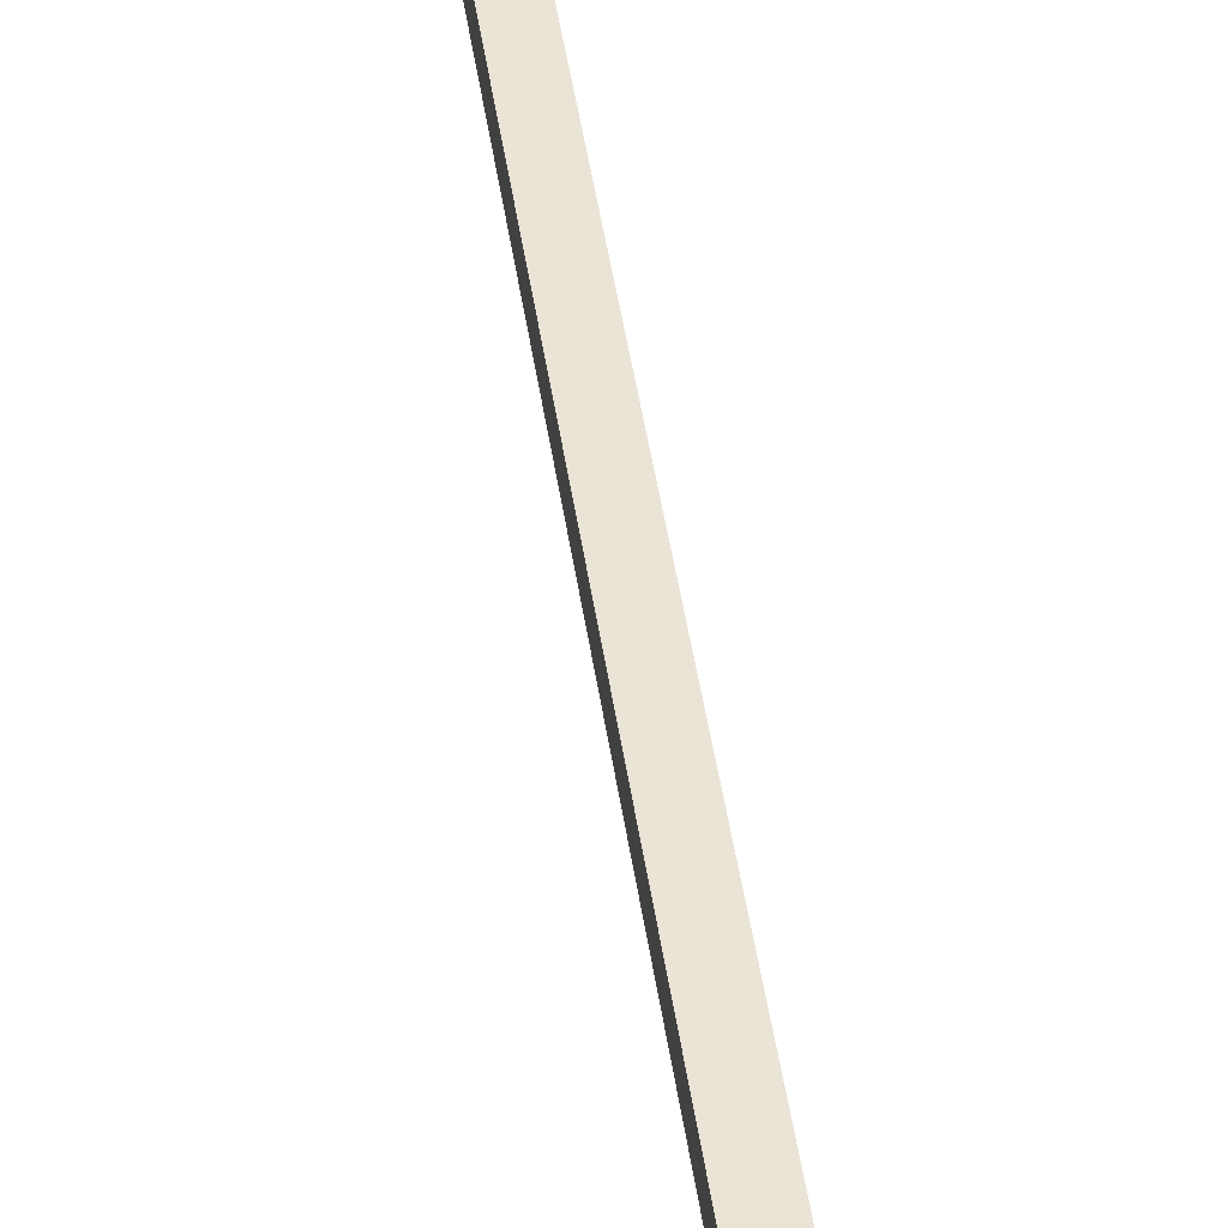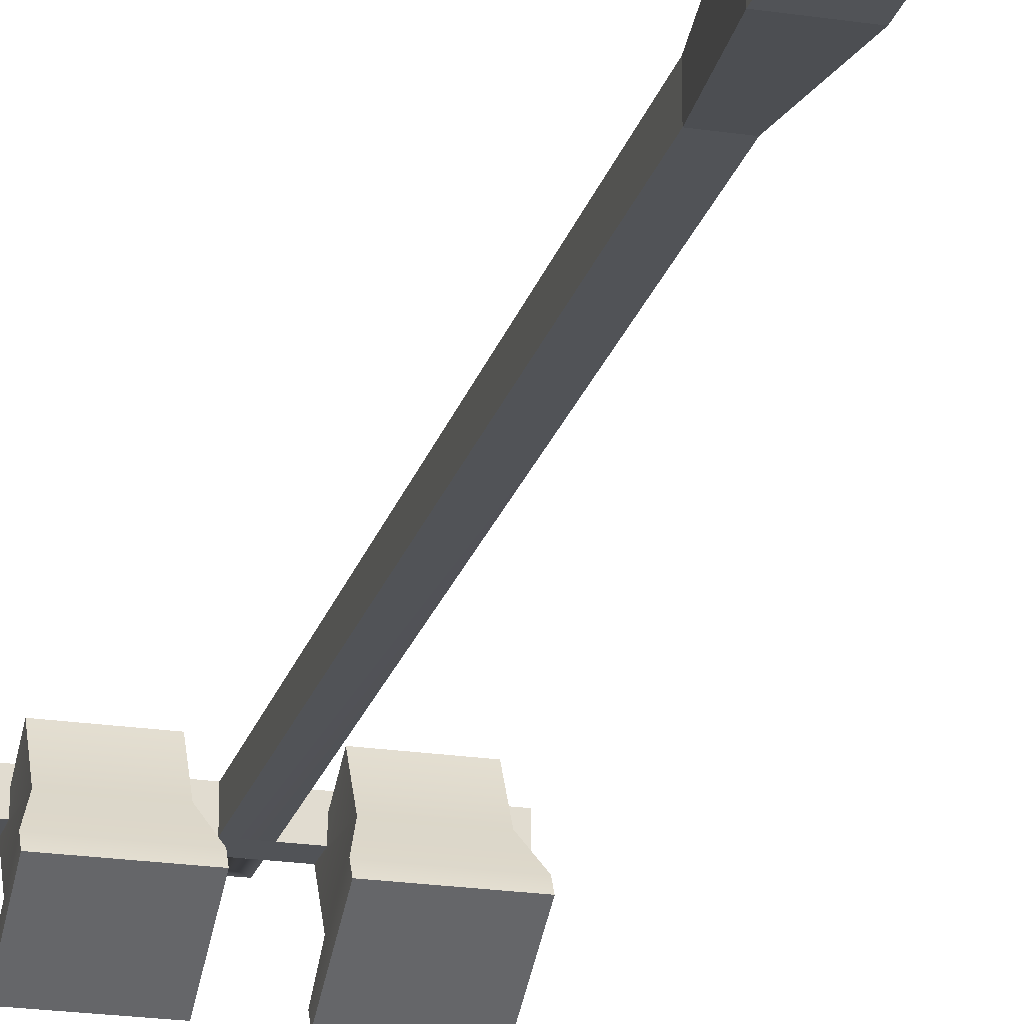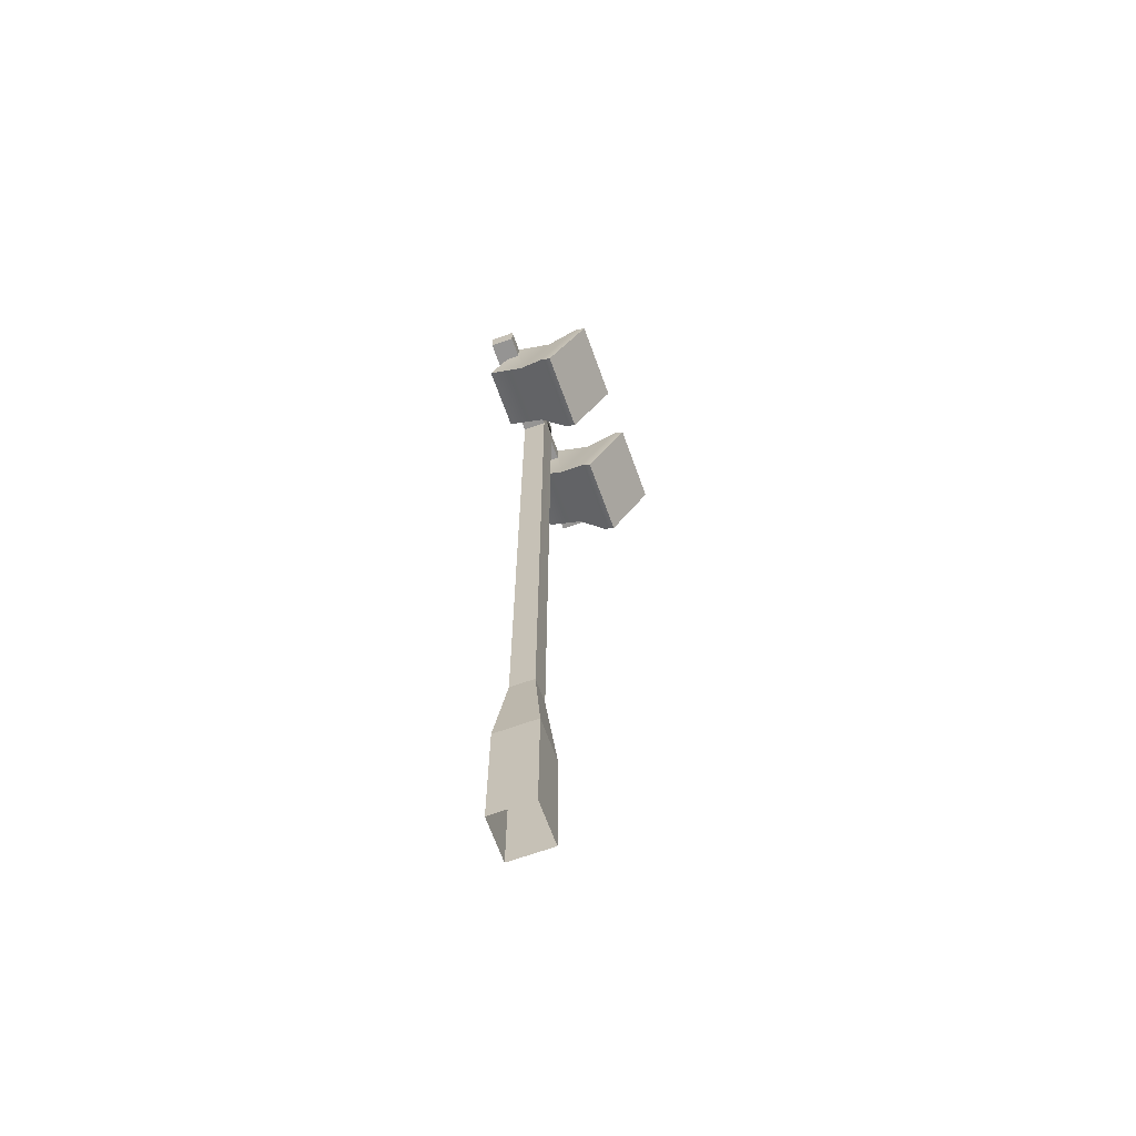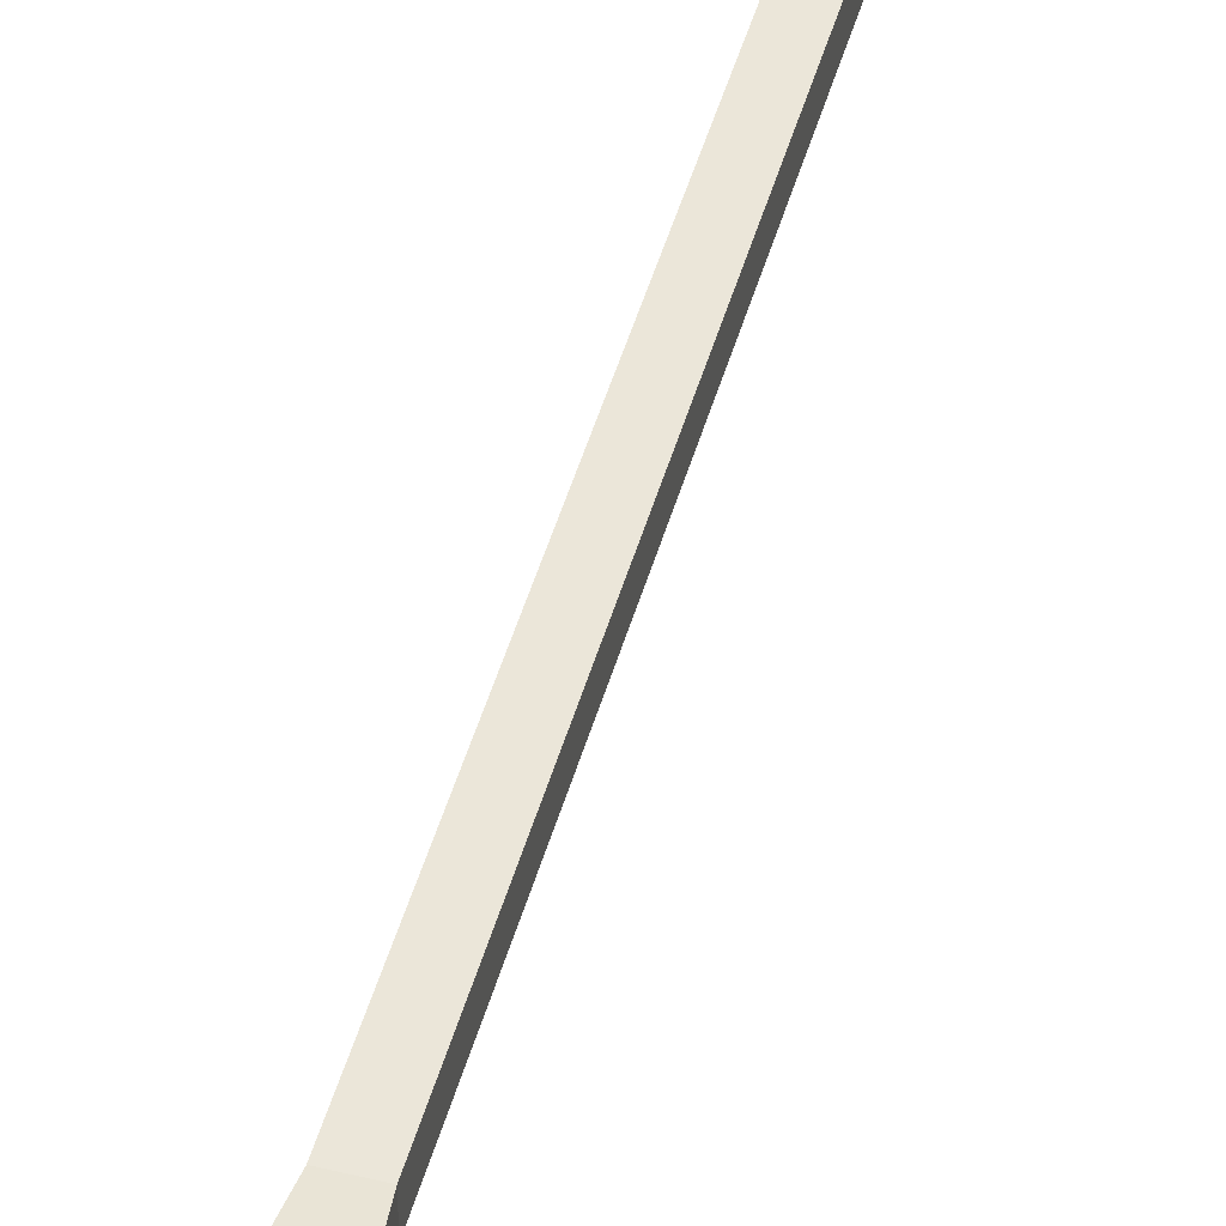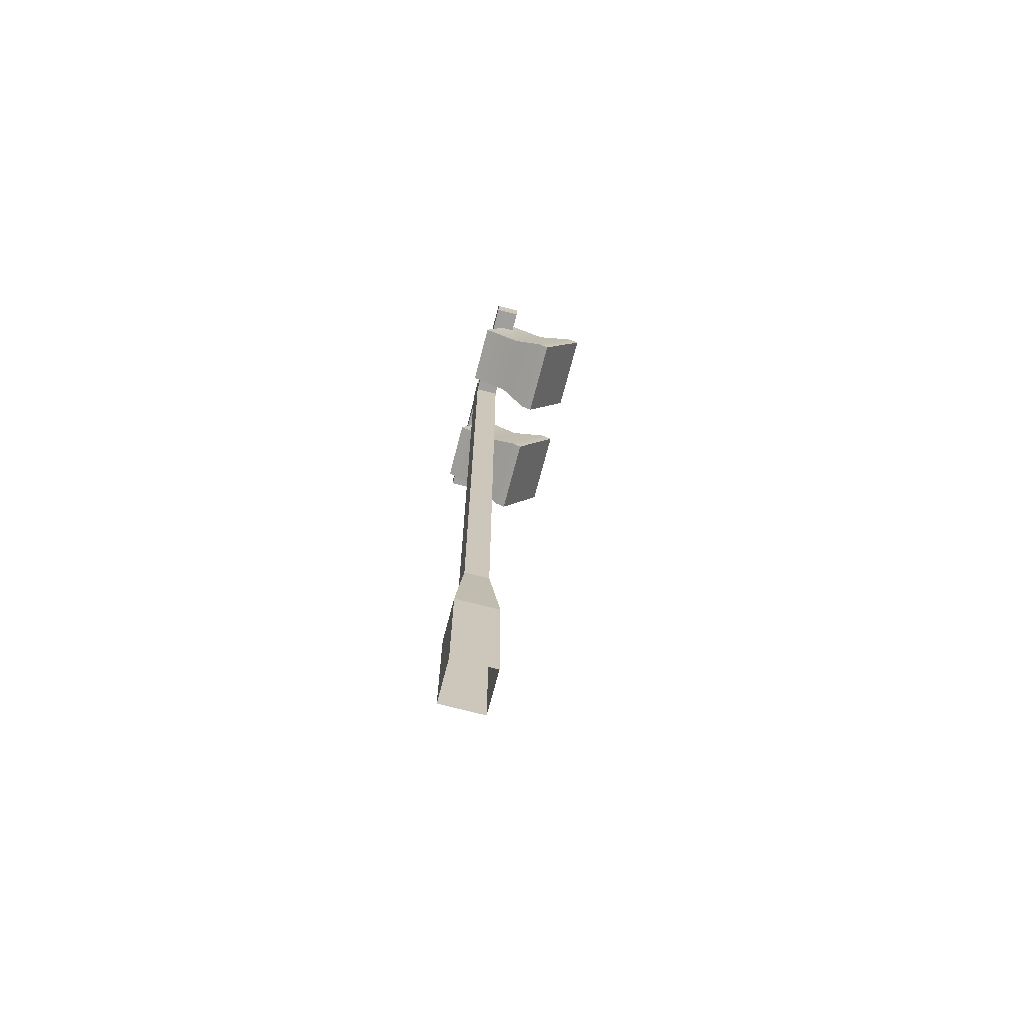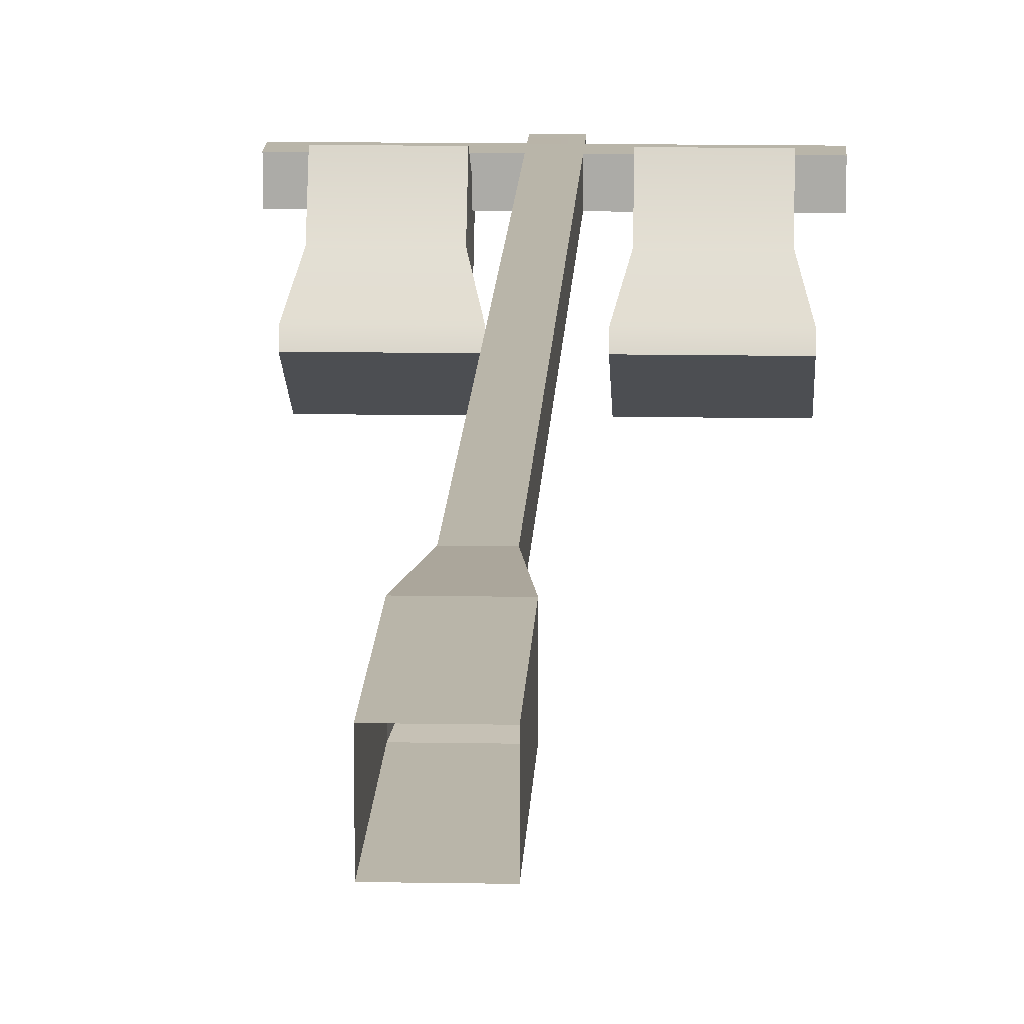
<metadata>
{"format":"obj","ext":"obj","renderer":"f3d","projection":"perspective","resolution":1024,"background":"white","views":[{"elev":43.7,"azim":172.1,"up":"+Z"},{"elev":-22.2,"azim":-14.6,"up":"+Z"},{"elev":-67.2,"azim":109.8,"up":"+Y"},{"elev":47.0,"azim":15.4,"up":"+Z"},{"elev":-71.5,"azim":75.4,"up":"+Y"},{"elev":13.4,"azim":2.3,"up":"+Z"}]}
</metadata>
<code>
o lightPost_exclusive
v 0.01 0.19 -0.01
v 0.01 0.7557 -0.01
v 0.01 0.7557 0.01
v 0.01 0.19 0.01
v -0.01 0.7757 0.01
v 0.01 0.7757 0.01
v 0.01 0.7957 0.01
v -0.01 0.7957 0.01
v -0.1 0.7757 0.01
v -0.1 0.7557 0.01
v 0.1 0.7757 0.01
v -0.01 0.7557 0.01
v 0.1 0.7557 0.01
v -0.01 0.19 0.01
v -0.01 0.7557 -0.01
v -0.01 0.19 -0.01
v 0.01 0.7957 -0.01
v -0.01 0.7957 -0.01
v -0.0176 0.11 0.0176
v 0.0176 0.11 0.0176
v 0.0176 0.11 -0.0176
v -0.0176 0.11 -0.0176
v 0.0176 0 -0.0176
v 0.0176 -0 0.0176
v -0.0176 -0 0.0176
v -0.0176 0 -0.0176
v 0.01 0.7757 -0.01
v -0.01 0.7757 -0.01
v -0.1 0.7757 -0.01
v -0.1 0.7557 -0.01
v -0.028 0.7757 -0.01
v -0.082 0.7757 -0.01
v 0.1 0.7557 -0.01
v 0.1 0.7757 -0.01
v 0.082 0.7757 -0.01
v 0.028 0.7757 -0.01
v -0.082 0.7557 -0.01
v 0.082 0.7557 0.001547
v 0.028 0.7557 0.001547
v 0.028 0.7557 -0.01
v 0.082 0.7557 -0.01
v -0.028 0.7557 0.001547
v -0.082 0.7557 0.001547
v -0.028 0.7557 -0.01
v 0.02071 0.749 -0.0708
v 0.02071 0.744 -0.07946
v 0.02071 0.6846 -0.04517
v 0.02071 0.6896 -0.03651
v 0.03269 0.695 -0.05116
v 0.08929 0.6846 -0.04517
v 0.03269 0.7336 -0.07347
v 0.07731 0.7336 -0.07347
v 0.07731 0.695 -0.05116
v 0.08929 0.744 -0.07946
v 0.028 0.7577 -0.04118
v 0.028 0.7109 -0.01418
v 0.08929 0.749 -0.0708
v 0.08929 0.6896 -0.03651
v 0.082 0.7577 -0.04118
v 0.082 0.7109 -0.01418
v 0.028 0.7289 0.017
v 0.082 0.7289 0.017
v -0.02071 0.6896 -0.03651
v -0.02071 0.749 -0.0708
v -0.028 0.7577 -0.04118
v -0.028 0.7109 -0.01418
v -0.08929 0.749 -0.0708
v -0.08929 0.744 -0.07946
v -0.08929 0.6846 -0.04517
v -0.08929 0.6896 -0.03651
v -0.082 0.7289 0.017
v -0.028 0.7289 0.017
v -0.082 0.7577 -0.04118
v -0.02071 0.6846 -0.04517
v -0.02071 0.744 -0.07946
v -0.07731 0.695 -0.05116
v -0.07731 0.7336 -0.07347
v -0.03269 0.7336 -0.07347
v -0.03269 0.695 -0.05116
v -0.082 0.7109 -0.01418
f 1 2 3
f 3 4 1
f 5 6 7
f 7 8 5
f 6 5 9
f 6 9 10
f 11 6 10
f 11 10 12
f 11 12 3
f 3 13 11
f 3 12 14
f 14 4 3
f 15 16 14
f 14 12 15
f 7 17 18
f 18 8 7
f 19 20 4
f 4 14 19
f 21 22 16
f 16 1 21
f 20 21 1
f 1 4 20
f 16 22 19
f 19 14 16
f 23 21 20
f 20 24 23
f 25 24 20
f 20 19 25
f 22 26 25
f 25 19 22
f 23 26 22
f 22 21 23
f 27 17 7
f 7 6 27
f 18 28 5
f 5 8 18
f 29 30 10
f 10 9 29
f 5 28 31
f 31 9 5
f 31 32 9
f 32 29 9
f 33 34 11
f 11 13 33
f 11 34 35
f 35 6 11
f 35 36 6
f 36 27 6
f 37 30 29
f 29 32 37
f 38 33 13
f 13 3 38
f 3 39 38
f 3 40 39
f 3 2 40
f 33 38 41
f 42 15 12
f 12 10 42
f 10 43 42
f 10 37 43
f 10 30 37
f 15 42 44
f 1 16 15
f 15 2 1
f 15 40 2
f 15 36 40
f 15 27 36
f 31 27 15
f 15 44 31
f 31 28 27
f 17 27 28
f 28 18 17
f 33 41 35
f 35 34 33
f 45 46 47
f 47 48 45
f 49 50 47
f 47 46 49
f 46 51 49
f 46 52 51
f 50 49 53
f 53 54 50
f 53 52 54
f 52 46 54
f 55 45 48
f 48 56 55
f 50 54 57
f 57 58 50
f 57 54 46
f 46 45 57
f 58 57 59
f 59 60 58
f 40 56 61
f 61 39 40
f 56 40 36
f 36 55 56
f 48 58 60
f 60 56 48
f 50 58 48
f 48 47 50
f 61 62 38
f 38 39 61
f 59 57 45
f 45 55 59
f 60 62 61
f 61 56 60
f 35 59 55
f 55 36 35
f 60 59 35
f 35 41 60
f 41 62 60
f 41 38 62
f 63 64 65
f 65 66 63
f 67 68 69
f 69 70 67
f 71 72 42
f 42 43 71
f 31 65 73
f 73 32 31
f 74 75 64
f 64 63 74
f 76 74 69
f 69 68 76
f 68 77 76
f 68 78 77
f 74 76 79
f 79 75 74
f 79 78 75
f 78 68 75
f 70 63 66
f 66 80 70
f 65 64 67
f 67 73 65
f 64 75 68
f 68 67 64
f 73 67 70
f 70 80 73
f 66 72 71
f 71 80 66
f 37 80 71
f 71 43 37
f 80 37 32
f 32 73 80
f 66 65 31
f 31 44 66
f 44 72 66
f 44 42 72
f 74 63 70
f 70 69 74
f 53 49 51
f 51 52 53
f 79 76 77
f 77 78 79

</code>
